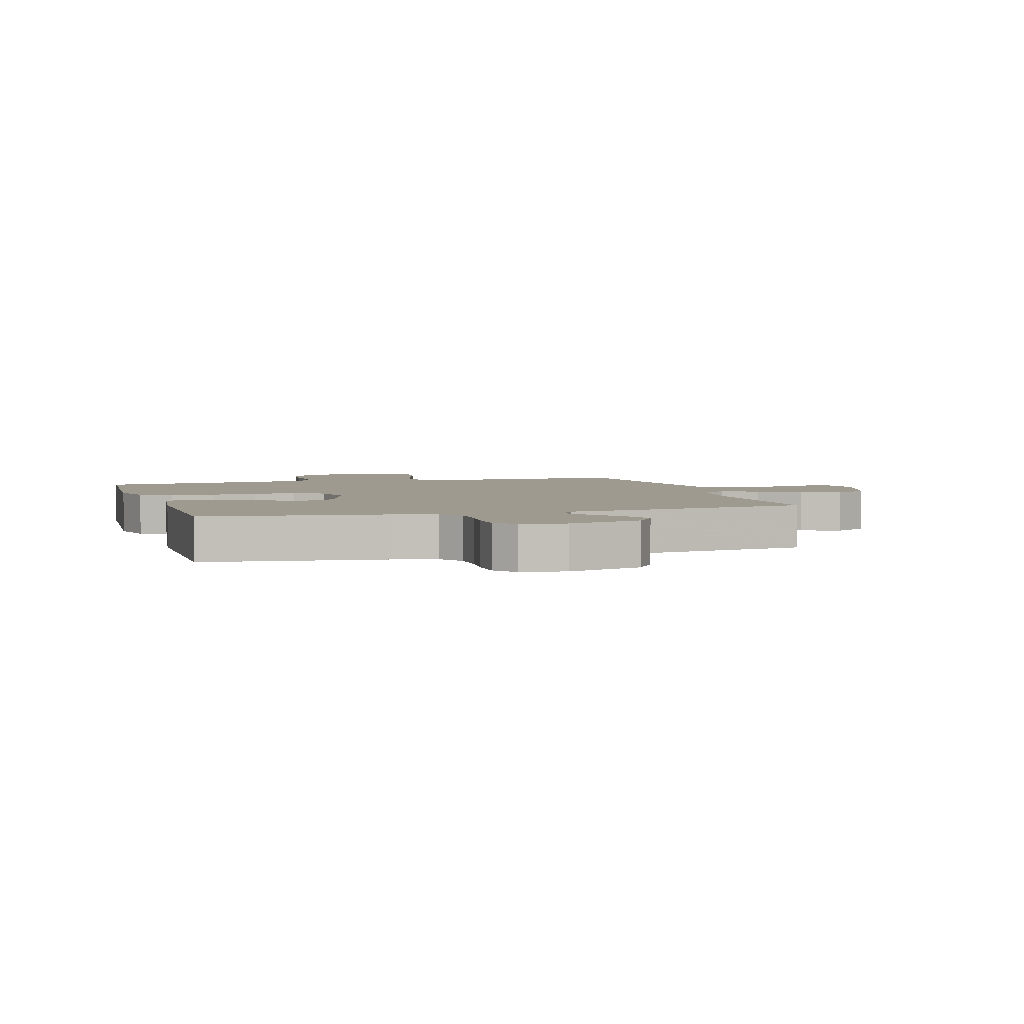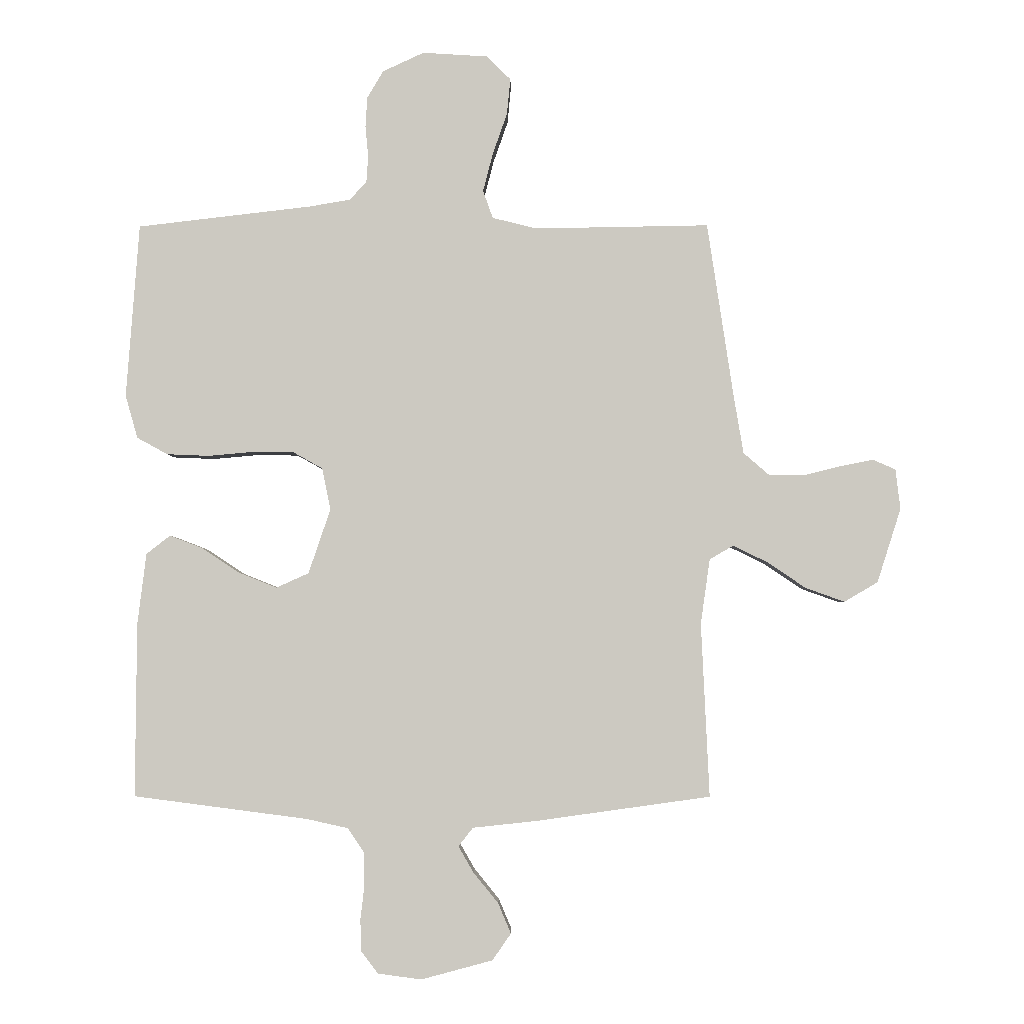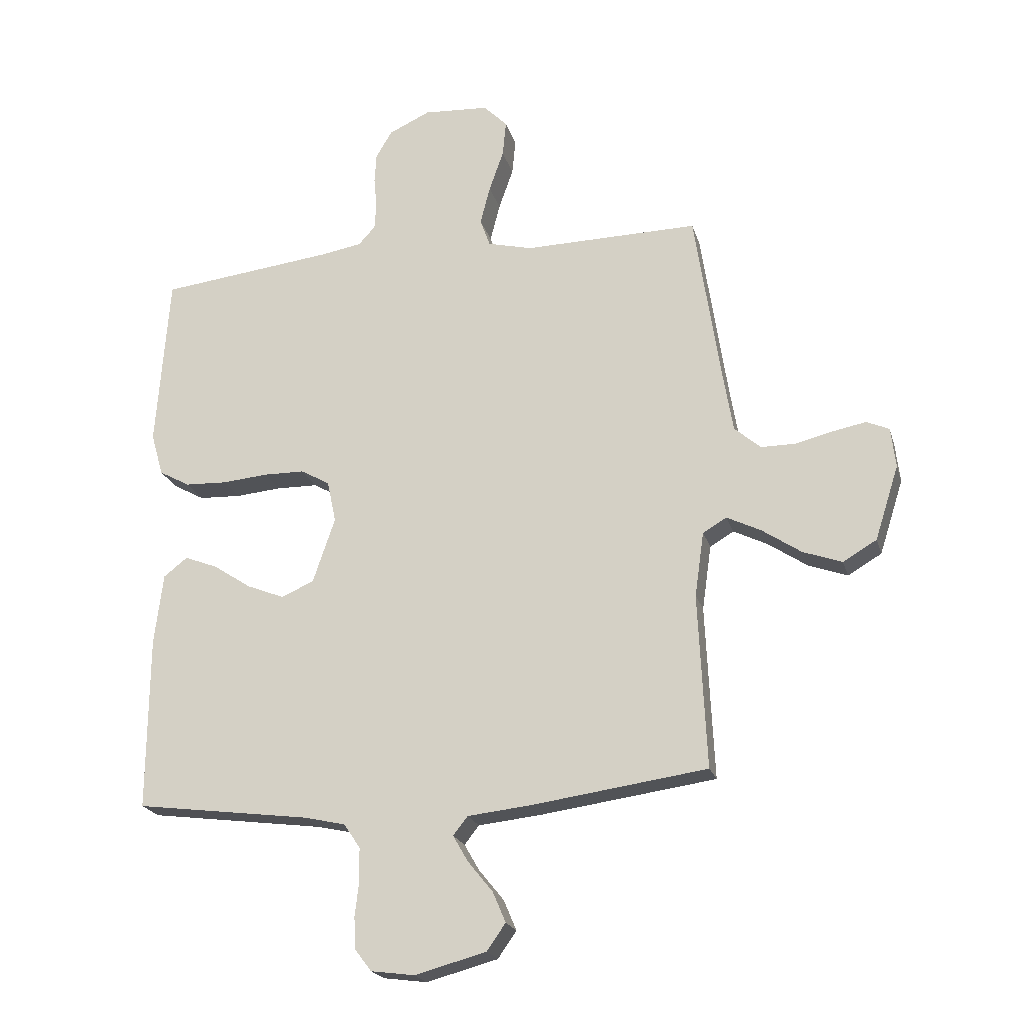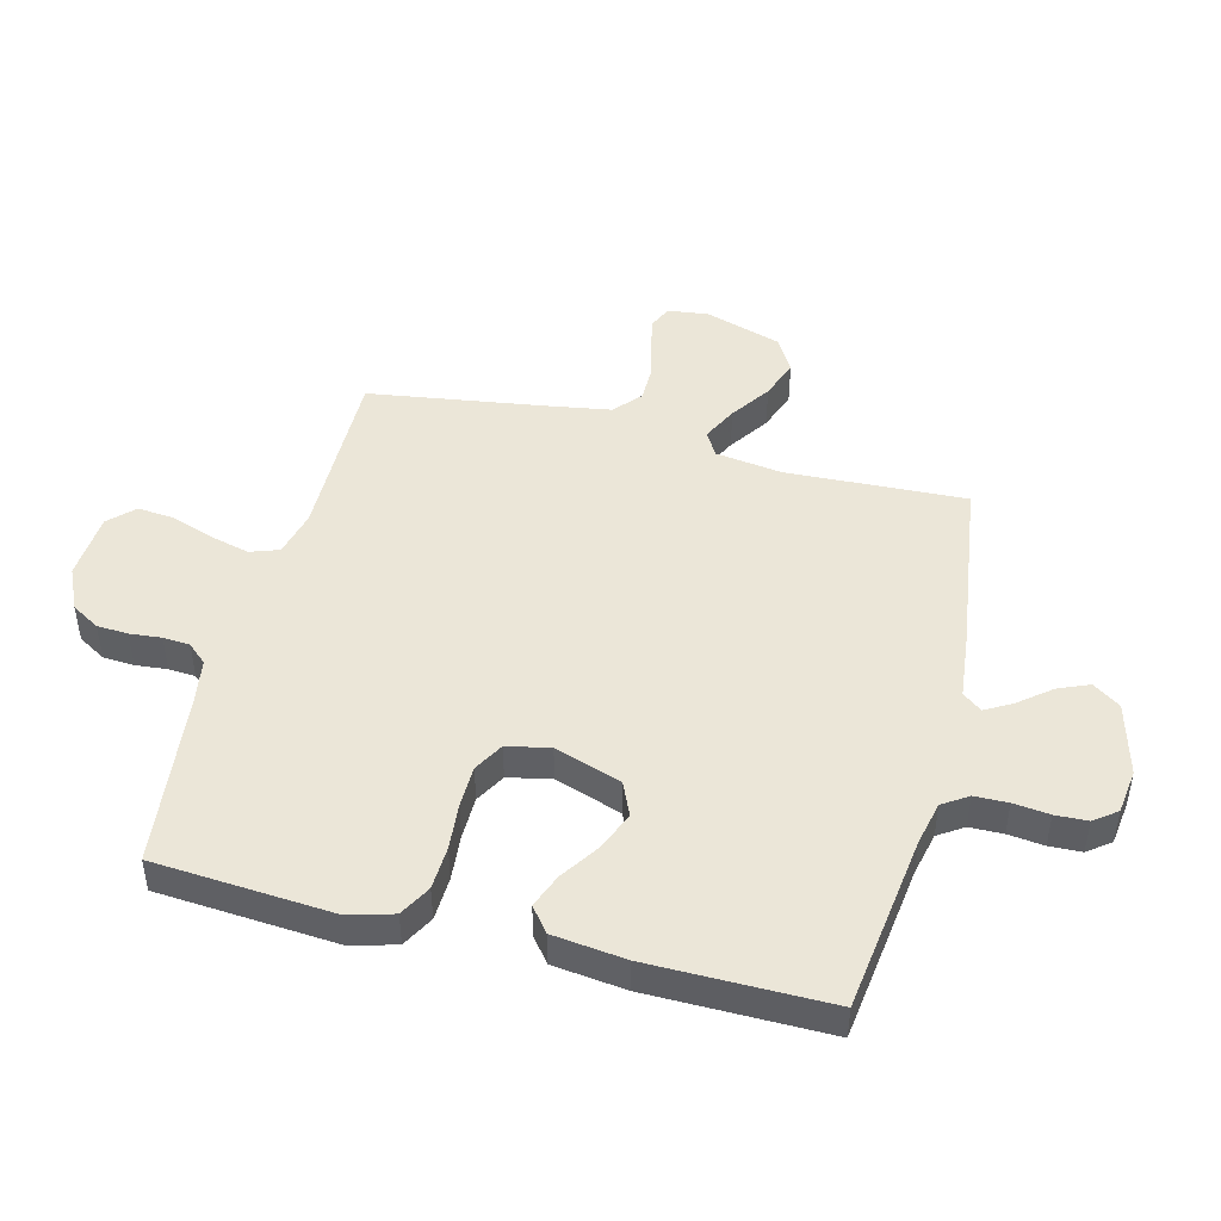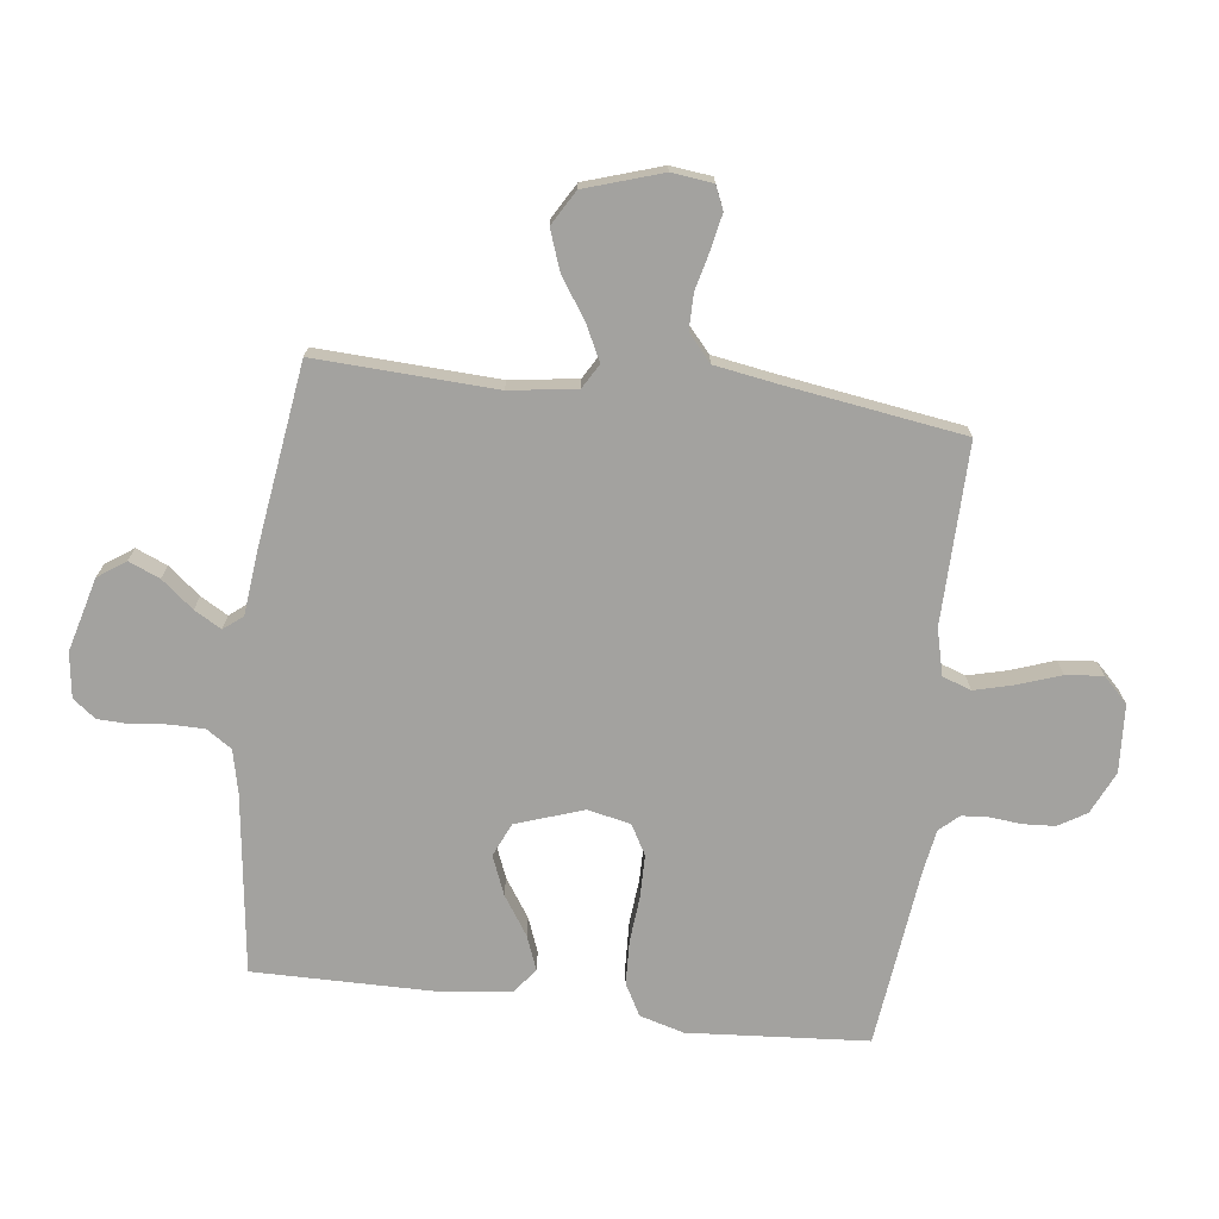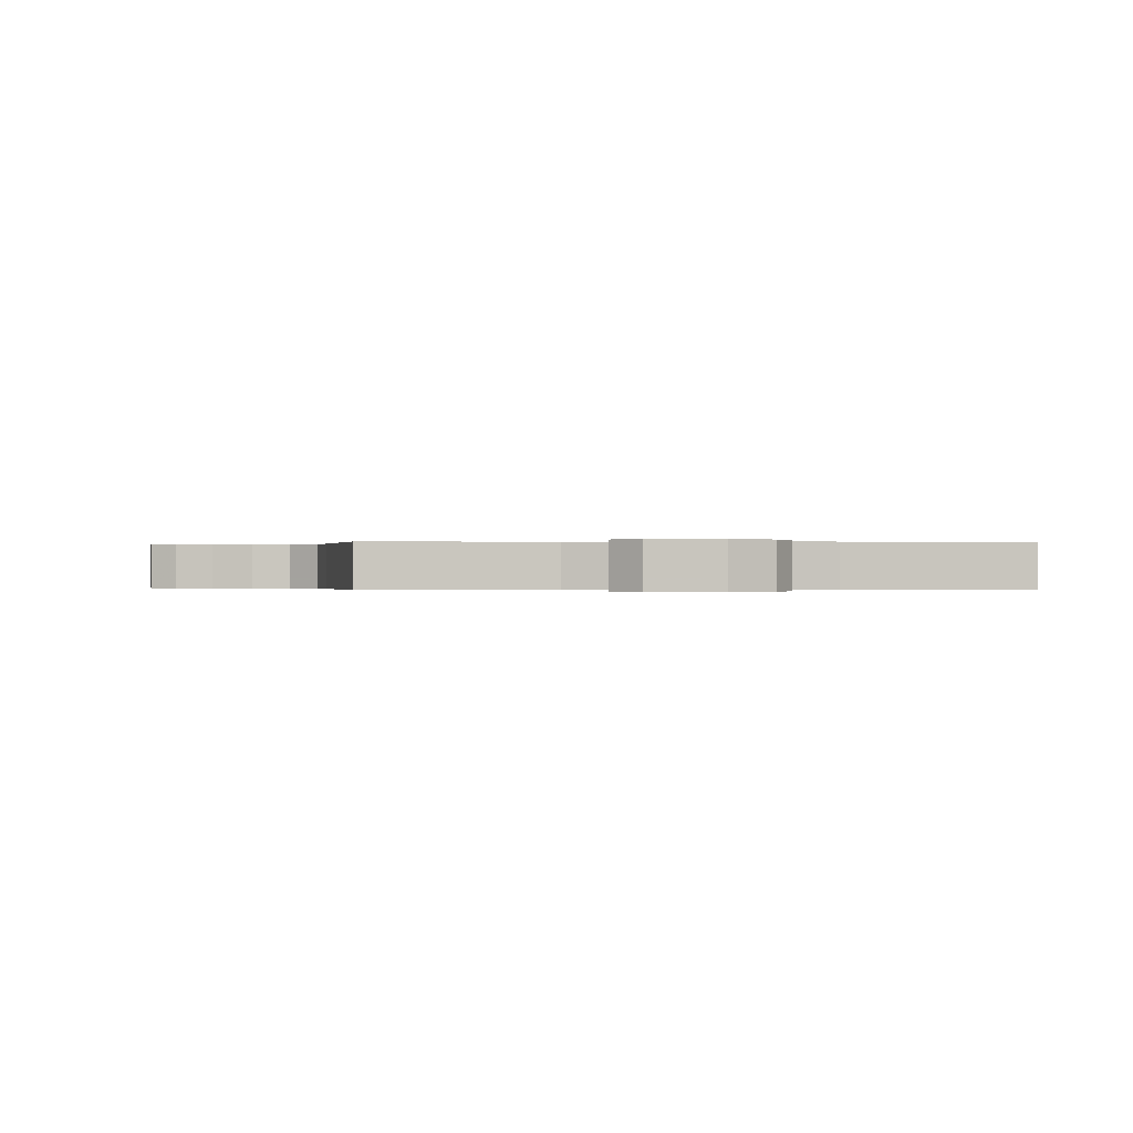
<metadata>
{"format":"obj","ext":"obj","renderer":"f3d","projection":"perspective","resolution":1024,"background":"white","views":[{"elev":3.6,"azim":163.3,"up":"+Y"},{"elev":-3.2,"azim":-179.3,"up":"+Z"},{"elev":-21.0,"azim":-165.2,"up":"+Z"},{"elev":46.4,"azim":104.4,"up":"+Y"},{"elev":-72.5,"azim":-97.0,"up":"+Y"},{"elev":-0.1,"azim":-4.1,"up":"+Y"}]}
</metadata>
<code>
v 0.5 0.07 0.5
v 0.522 0.07 0.2
v 0.501 0.07 0.126
v 0.448 0.07 0.097
v 0.375 0.07 0.094
v 0.297 0.07 0.101
v 0.226 0.07 0.1
v 0.176 0.07 0.072
v 0.161 0.07 0
v 0.199 0.07 -0.112
v 0.255 0.07 -0.137
v 0.32 0.07 -0.111
v 0.385 0.07 -0.068
v 0.442 0.07 -0.046
v 0.483 0.07 -0.078
v 0.498 0.07 -0.2
v 0.5 0.07 -0.5
v 0.2 0.07 -0.539
v 0.128 0.07 -0.555
v 0.1 0.07 -0.597
v 0.099 0.07 -0.653
v 0.106 0.07 -0.713
v 0.104 0.07 -0.767
v 0.075 0.07 -0.805
v 0 0.07 -0.815
v -0.123 0.07 -0.782
v -0.155 0.07 -0.736
v -0.133 0.07 -0.684
v -0.09 0.07 -0.631
v -0.064 0.07 -0.586
v -0.089 0.07 -0.554
v -0.2 0.07 -0.542
v -0.5 0.07 -0.5
v -0.486 0.07 -0.2
v -0.502 0.07 -0.088
v -0.543 0.07 -0.064
v -0.602 0.07 -0.093
v -0.669 0.07 -0.138
v -0.736 0.07 -0.162
v -0.794 0.07 -0.128
v -0.835 0.07 0
v -0.827 0.07 0.069
v -0.788 0.07 0.086
v -0.731 0.07 0.075
v -0.667 0.07 0.059
v -0.607 0.07 0.059
v -0.562 0.07 0.098
v -0.545 0.07 0.2
v -0.5 0.07 0.5
v -0.2 0.07 0.495
v -0.123 0.07 0.514
v -0.106 0.07 0.562
v -0.123 0.07 0.628
v -0.148 0.07 0.699
v -0.154 0.07 0.761
v -0.113 0.07 0.802
v 0 0.07 0.809
v 0.071 0.07 0.776
v 0.099 0.07 0.729
v 0.102 0.07 0.677
v 0.097 0.07 0.624
v 0.1 0.07 0.579
v 0.129 0.07 0.547
v 0.2 0.07 0.535
v 0.5 0 0.5
v 0.522 0 0.2
v 0.501 0 0.126
v 0.448 0 0.097
v 0.375 0 0.094
v 0.297 0 0.101
v 0.226 0 0.1
v 0.176 0 0.072
v 0.161 0 0
v 0.199 0 -0.112
v 0.255 0 -0.137
v 0.32 0 -0.111
v 0.385 0 -0.068
v 0.442 0 -0.046
v 0.483 0 -0.078
v 0.498 0 -0.2
v 0.5 0 -0.5
v 0.2 0 -0.539
v 0.128 0 -0.555
v 0.1 0 -0.597
v 0.099 0 -0.653
v 0.106 0 -0.713
v 0.104 0 -0.767
v 0.075 0 -0.805
v 0 0 -0.815
v -0.123 0 -0.782
v -0.155 0 -0.736
v -0.133 0 -0.684
v -0.09 0 -0.631
v -0.064 0 -0.586
v -0.089 0 -0.554
v -0.2 0 -0.542
v -0.5 0 -0.5
v -0.486 0 -0.2
v -0.502 0 -0.088
v -0.543 0 -0.064
v -0.602 0 -0.093
v -0.669 0 -0.138
v -0.736 0 -0.162
v -0.794 0 -0.128
v -0.835 0 0
v -0.827 0 0.069
v -0.788 0 0.086
v -0.731 0 0.075
v -0.667 0 0.059
v -0.607 0 0.059
v -0.562 0 0.098
v -0.545 0 0.2
v -0.5 0 0.5
v -0.2 0 0.495
v -0.123 0 0.514
v -0.106 0 0.562
v -0.123 0 0.628
v -0.148 0 0.699
v -0.154 0 0.761
v -0.113 0 0.802
v 0 0 0.809
v 0.071 0 0.776
v 0.099 0 0.729
v 0.102 0 0.677
v 0.097 0 0.624
v 0.1 0 0.579
v 0.129 0 0.547
v 0.2 0 0.535
f 58 59 60 61
f 58 61 62
f 57 58 62
f 56 57 62
f 53 54 55 56
f 52 53 56 62
f 51 52 62 63
f 48 49 50
f 47 48 50 51
f 42 43 44 45
f 40 41 42 45
f 40 45 46
f 37 38 39 40
f 36 37 40 46
f 35 36 46 47
f 31 32 33 34
f 31 34 35
f 26 27 28 29
f 26 29 30
f 25 26 30
f 24 25 30
f 21 22 23 24
f 20 21 24 30
f 19 20 30 31
f 15 16 17 18
f 12 13 14 15
f 11 12 15 18
f 10 11 18 19
f 3 4 5 6
f 3 6 7
f 64 1 2 3
f 64 3 7
f 63 64 7 8
f 51 63 8 9
f 31 35 47 51
f 19 31 51
f 9 10 19 51
f 125 124 123 122
f 126 125 122
f 126 122 121
f 126 121 120
f 120 119 118 117
f 126 120 117 116
f 127 126 116 115
f 114 113 112
f 115 114 112 111
f 109 108 107 106
f 109 106 105 104
f 110 109 104
f 104 103 102 101
f 110 104 101 100
f 111 110 100 99
f 98 97 96 95
f 99 98 95
f 93 92 91 90
f 94 93 90
f 94 90 89
f 94 89 88
f 88 87 86 85
f 94 88 85 84
f 95 94 84 83
f 82 81 80 79
f 79 78 77 76
f 82 79 76 75
f 83 82 75 74
f 70 69 68 67
f 71 70 67
f 67 66 65 128
f 71 67 128
f 72 71 128 127
f 73 72 127 115
f 115 111 99 95
f 115 95 83
f 115 83 74 73
f 1 65 66 2
f 2 66 67 3
f 3 67 68 4
f 4 68 69 5
f 5 69 70 6
f 6 70 71 7
f 7 71 72 8
f 8 72 73 9
f 9 73 74 10
f 10 74 75 11
f 11 75 76 12
f 12 76 77 13
f 13 77 78 14
f 14 78 79 15
f 15 79 80 16
f 16 80 81 17
f 17 81 82 18
f 18 82 83 19
f 19 83 84 20
f 20 84 85 21
f 21 85 86 22
f 22 86 87 23
f 23 87 88 24
f 24 88 89 25
f 25 89 90 26
f 26 90 91 27
f 27 91 92 28
f 28 92 93 29
f 29 93 94 30
f 30 94 95 31
f 31 95 96 32
f 32 96 97 33
f 33 97 98 34
f 34 98 99 35
f 35 99 100 36
f 36 100 101 37
f 37 101 102 38
f 38 102 103 39
f 39 103 104 40
f 40 104 105 41
f 41 105 106 42
f 42 106 107 43
f 43 107 108 44
f 44 108 109 45
f 45 109 110 46
f 46 110 111 47
f 47 111 112 48
f 48 112 113 49
f 49 113 114 50
f 50 114 115 51
f 51 115 116 52
f 52 116 117 53
f 53 117 118 54
f 54 118 119 55
f 55 119 120 56
f 56 120 121 57
f 57 121 122 58
f 58 122 123 59
f 59 123 124 60
f 60 124 125 61
f 61 125 126 62
f 62 126 127 63
f 63 127 128 64
f 64 128 65 1

</code>
